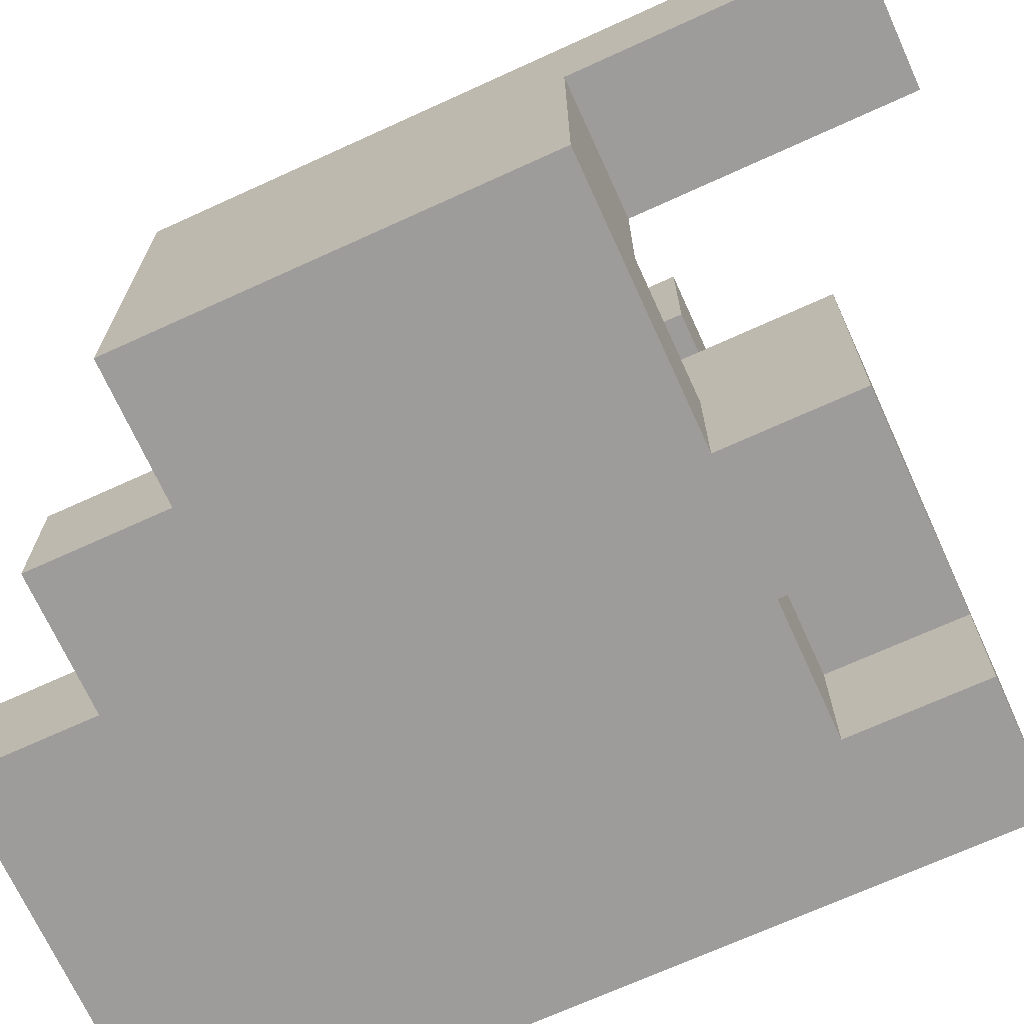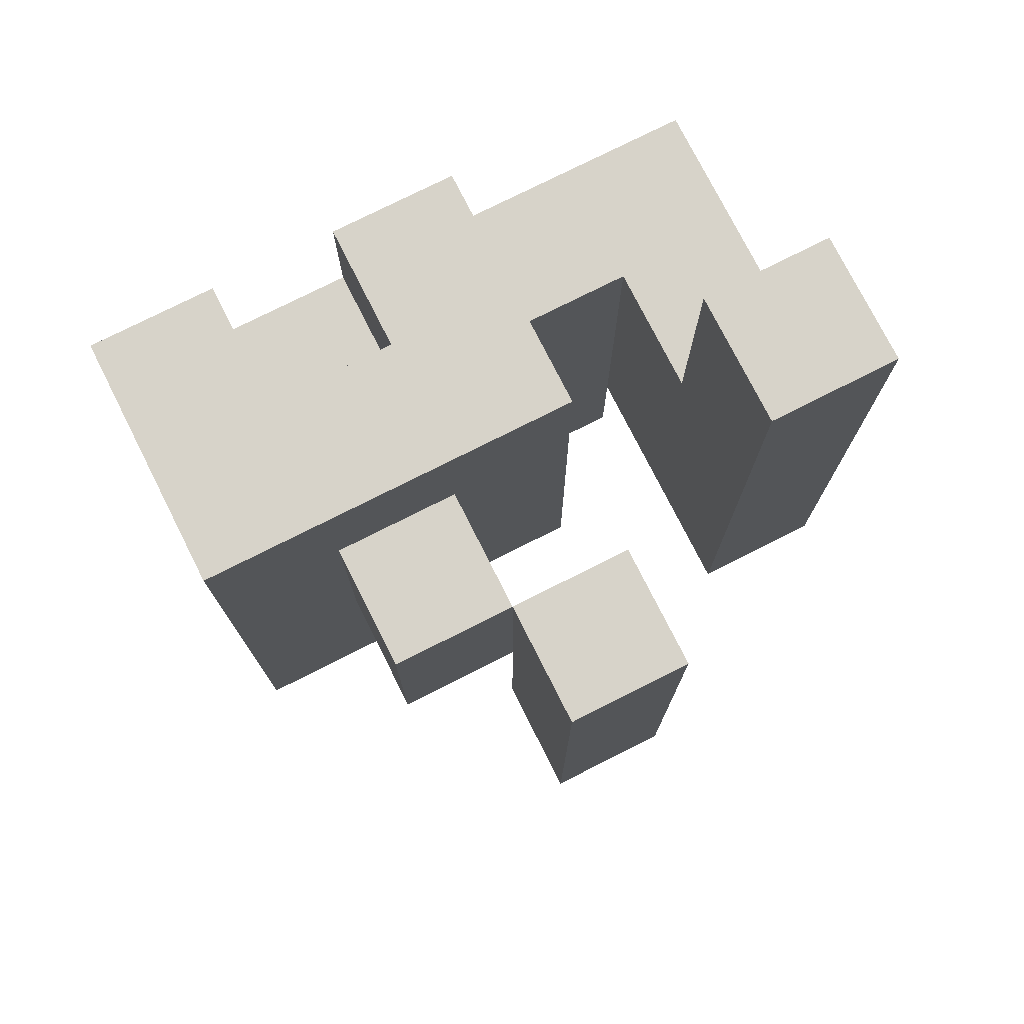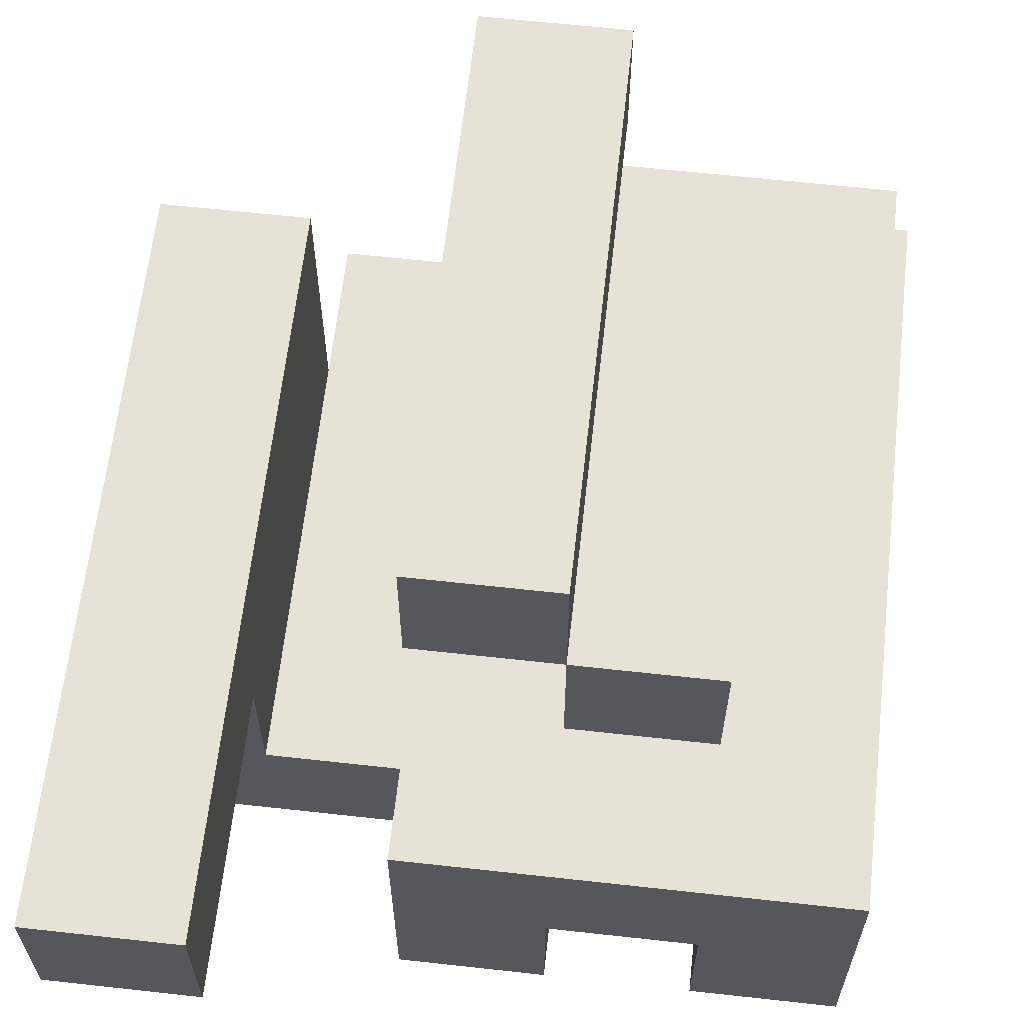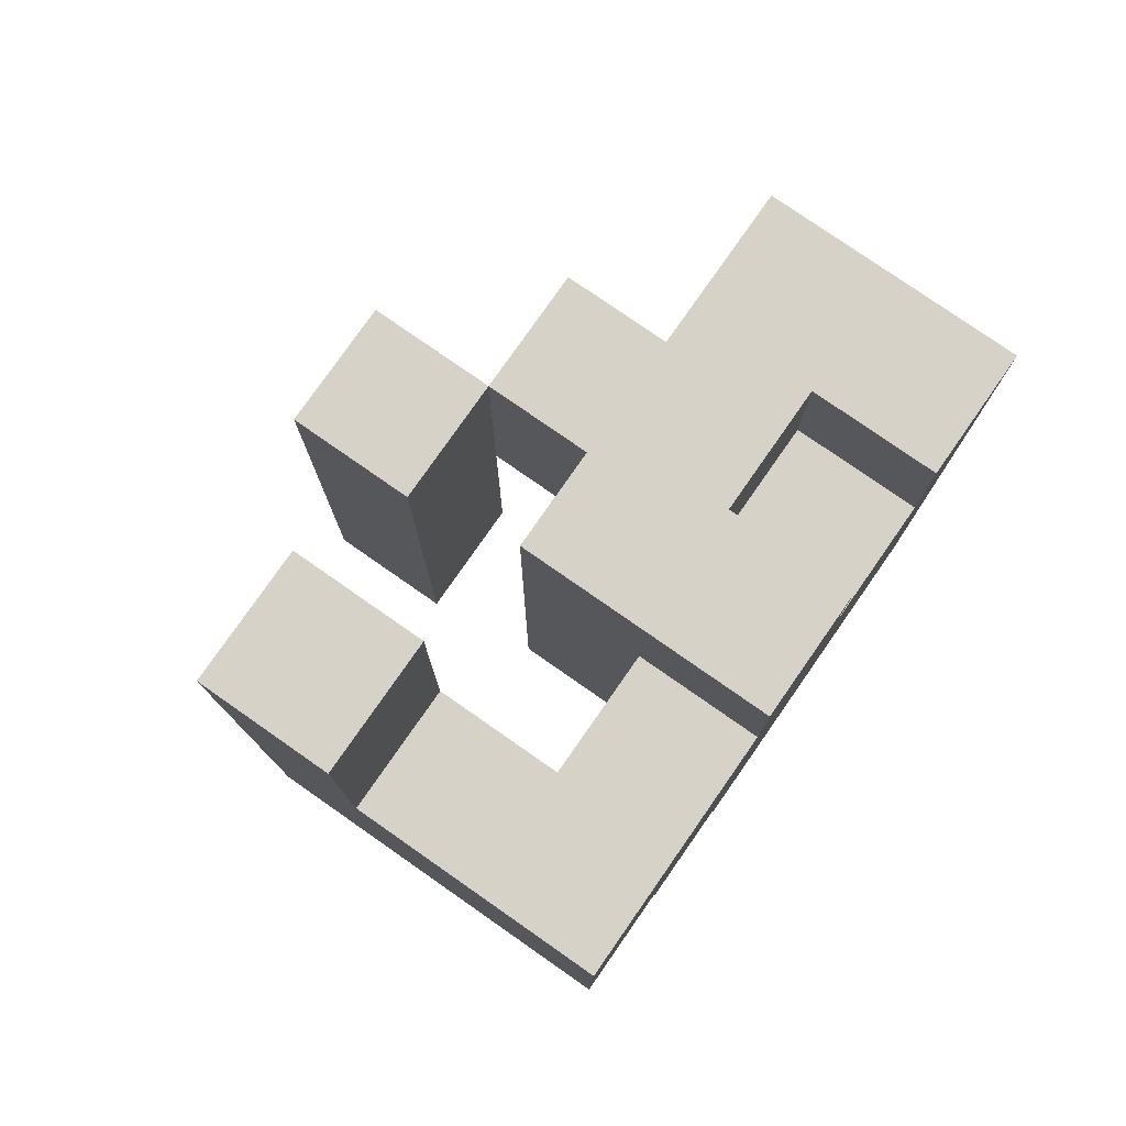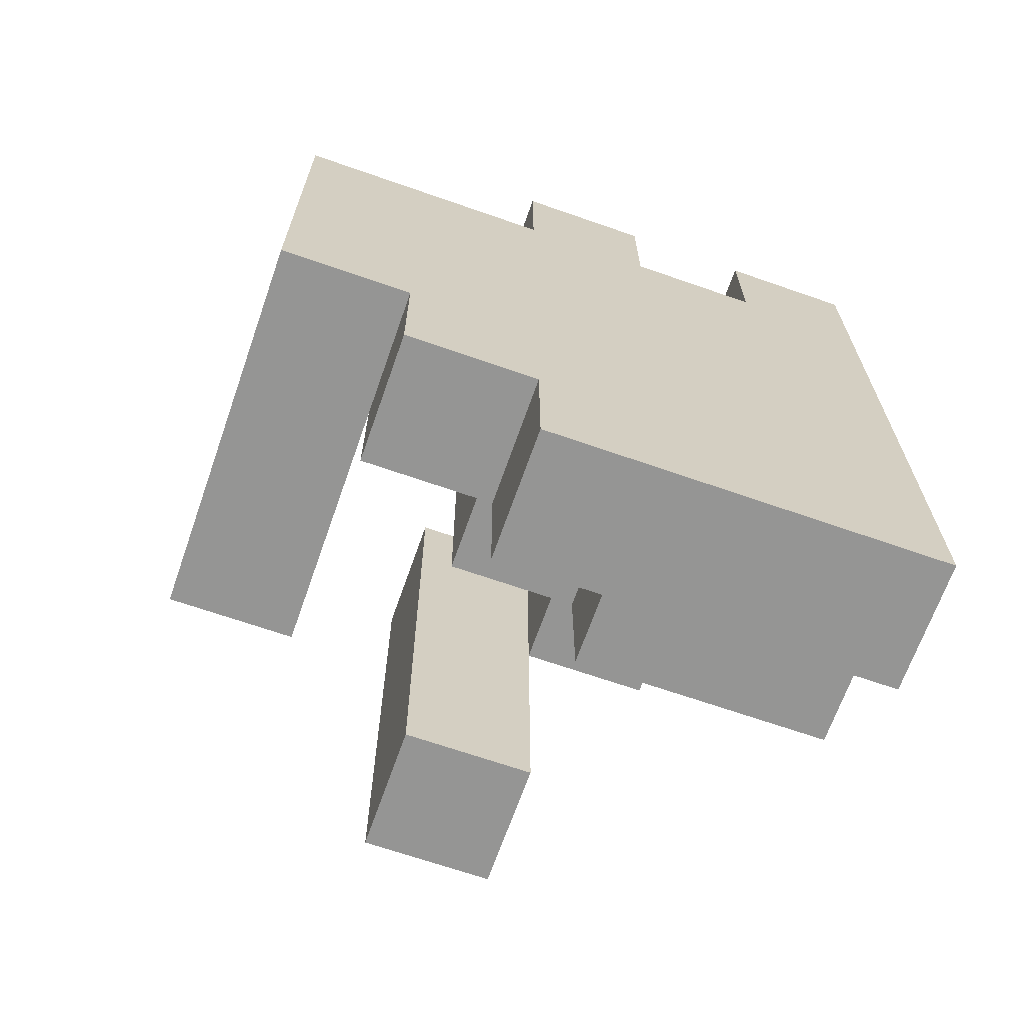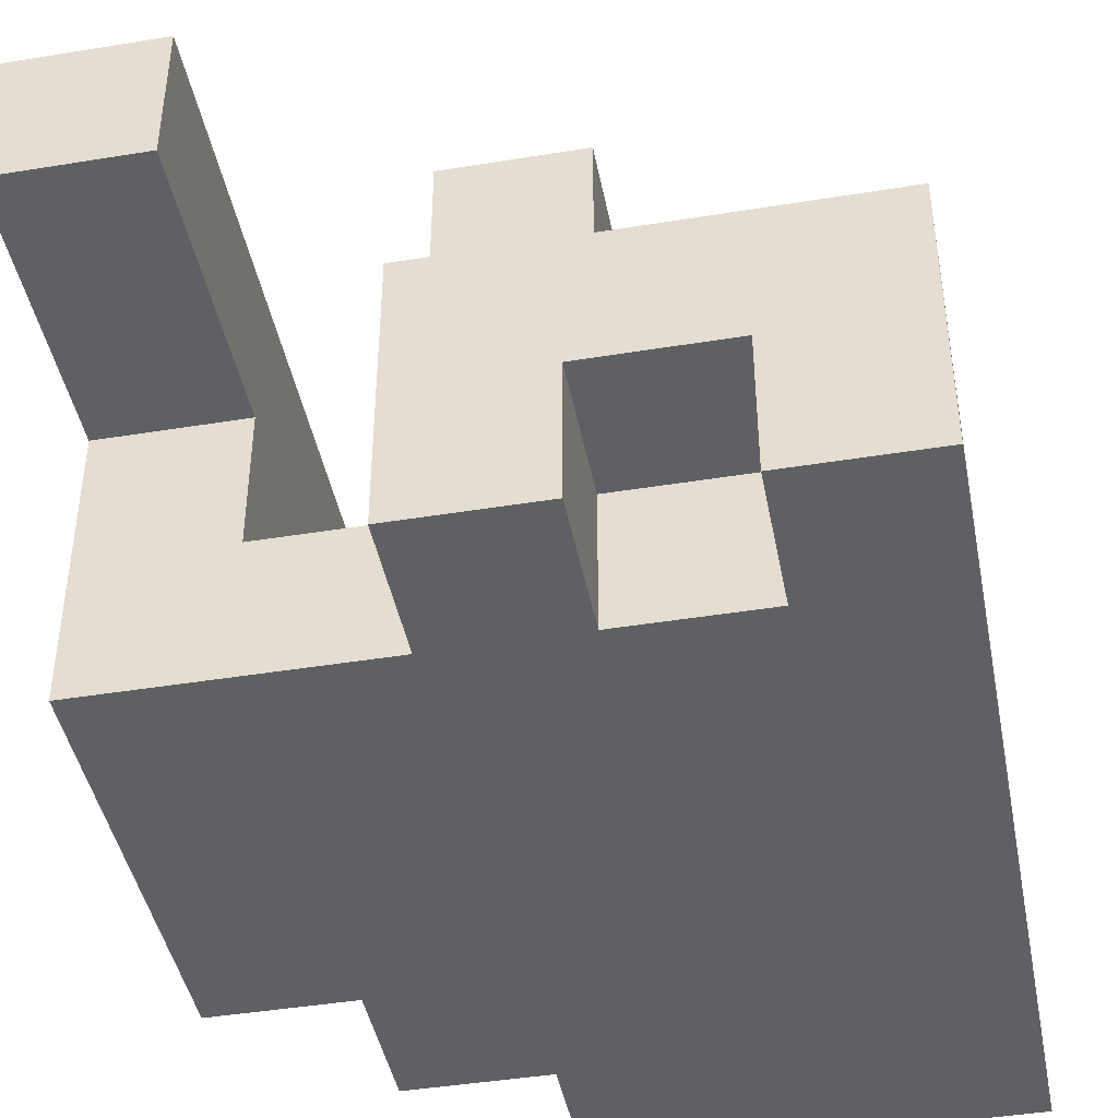
<metadata>
{"format":"obj","ext":"obj","renderer":"f3d","projection":"perspective","resolution":1024,"background":"white","views":[{"elev":-70.3,"azim":-65.5,"up":"+Y"},{"elev":76.2,"azim":153.2,"up":"+Z"},{"elev":63.0,"azim":6.4,"up":"+Y"},{"elev":78.1,"azim":-55.1,"up":"+Z"},{"elev":-67.4,"azim":-19.3,"up":"+Z"},{"elev":-43.5,"azim":10.9,"up":"+Y"}]}
</metadata>
<code>
o
v -0.4 0.5 0.2
v -0.4 0.5 0.1
v -0.4 0.5 -0.1
v -0.4 0.7 0.4
v -0.4 0.7 0.2
v -0.4 0.7 0.1
v -0.4 0.8 0.4
v -0.4 0.8 -0.1
v -0.3 0.5 -0.1
v -0.3 0.5 -0.2
v -0.3 0.6 -0.1
v -0.3 0.6 -0.2
v -0.2 0.5 0.3
v -0.2 0.5 0.2
v -0.2 0.5 -0.2
v -0.2 0.5 -0.3
v -0.2 0.6 0.2
v -0.2 0.6 0.1
v -0.2 0.6 0
v -0.2 0.6 -0.1
v -0.2 0.6 -0.2
v -0.2 0.6 -0.3
v -0.2 0.7 0.3
v -0.2 0.7 -0.1
v -0.2 0.8 0.2
v -0.2 0.8 -0.2
v -0.2 0.9 0.2
v -0.2 0.9 -0.2
v -0.1 0.6 -0.1
v -0.1 0.6 -0.2
v -0.1 0.7 0.2
v -0.1 0.7 0
v -0.1 0.7 -0.1
v -0.1 0.7 -0.2
v -0.1 0.8 0.2
v -0.1 0.8 0
v 0 0.5 0.3
v 0 0.5 0.2
v 0 0.6 0.3
v 0 0.6 0.2
v -0.3 0.6 0.2
v -0.3 0.6 0.1
v -0.3 0.6 0
v -0.3 0.6 -0.1
v -0.3 0.7 0.4
v -0.3 0.7 0.2
v -0.3 0.7 0.1
v -0.3 0.8 0.4
v -0.3 0.8 -0.1
v -0.1 0.5 0.3
v -0.1 0.5 0.2
v -0.1 0.6 0.3
v -0.1 0.6 0.2
v -0.1 0.8 0.2
v -0.1 0.8 0
v -0.1 0.8 -0.2
v -0.1 0.9 0.2
v -0.1 0.9 -0.2
v 0 0.7 0.2
v 0 0.7 0
v 0 0.8 0.2
v 0 0.8 0
v 0.1 0.5 0.3
v 0.1 0.5 0.2
v 0.1 0.5 0.1
v 0.1 0.5 0
v 0.1 0.5 -0.2
v 0.1 0.5 -0.3
v 0.1 0.6 0.2
v 0.1 0.6 0.1
v 0.1 0.6 0
v 0.1 0.6 -0.2
v 0.1 0.6 -0.3
v 0.1 0.7 0.3
v 0.1 0.7 -0.2
v -0.4 0.7 0.4
v -0.4 0.8 0.4
v -0.3 0.7 0.4
v -0.3 0.8 0.4
v -0.2 0.5 0.3
v -0.2 0.7 0.3
v -0.1 0.5 0.3
v -0.1 0.6 0.3
v 0 0.5 0.3
v 0 0.6 0.3
v 0.1 0.5 0.3
v 0.1 0.7 0.3
v -0.4 0.5 0.2
v -0.4 0.7 0.2
v -0.3 0.5 0.2
v -0.3 0.6 0.2
v -0.3 0.7 0.2
v -0.2 0.5 0.2
v -0.2 0.6 0.2
v -0.2 0.8 0.2
v -0.2 0.9 0.2
v -0.1 0.5 0.2
v -0.1 0.6 0.2
v -0.1 0.7 0.2
v -0.1 0.8 0.2
v -0.1 0.9 0.2
v 0 0.5 0.2
v 0 0.6 0.2
v 0 0.7 0.2
v 0 0.8 0.2
v -0.1 0.7 0
v -0.1 0.8 0
v 0 0.7 0
v 0 0.8 0
v -0.4 0.5 -0.1
v -0.4 0.8 -0.1
v -0.3 0.5 -0.1
v -0.3 0.6 -0.1
v -0.3 0.8 -0.1
v -0.2 0.6 -0.1
v -0.2 0.7 -0.1
v -0.1 0.6 -0.1
v -0.1 0.7 -0.1
v -0.3 0.5 -0.2
v -0.3 0.6 -0.2
v -0.2 0.5 -0.2
v -0.2 0.6 -0.2
v -0.2 0.8 -0.2
v -0.2 0.9 -0.2
v -0.1 0.6 -0.2
v -0.1 0.7 -0.2
v -0.1 0.8 -0.2
v -0.1 0.9 -0.2
v 0.1 0.6 -0.2
v 0.1 0.7 -0.2
v -0.2 0.5 -0.3
v -0.2 0.6 -0.3
v 0.1 0.5 -0.3
v 0.1 0.6 -0.3
v -0.2 0.5 0.3
v -0.1 0.5 0.3
v 0 0.5 0.3
v 0.1 0.5 0.3
v -0.4 0.5 0.2
v -0.3 0.5 0.2
v -0.2 0.5 0.2
v -0.1 0.5 0.2
v 0 0.5 0.2
v 0.1 0.5 0.2
v -0.4 0.5 0.1
v -0.3 0.5 0.1
v -0.2 0.5 0.1
v -0.1 0.5 0.1
v 0 0.5 0.1
v 0.1 0.5 0.1
v -0.3 0.5 0
v -0.2 0.5 0
v -0.1 0.5 0
v 0 0.5 0
v 0.1 0.5 0
v -0.4 0.5 -0.1
v -0.3 0.5 -0.1
v -0.2 0.5 -0.1
v -0.1 0.5 -0.1
v 0 0.5 -0.1
v -0.3 0.5 -0.2
v -0.2 0.5 -0.2
v 0.1 0.5 -0.2
v -0.2 0.5 -0.3
v 0.1 0.5 -0.3
v -0.1 0.6 0.3
v 0 0.6 0.3
v -0.1 0.6 0.2
v 0 0.6 0.2
v -0.4 0.7 0.4
v -0.3 0.7 0.4
v -0.4 0.7 0.2
v -0.3 0.7 0.2
v -0.2 0.8 0.2
v -0.1 0.8 0.2
v -0.1 0.8 0
v -0.2 0.8 -0.2
v -0.1 0.8 -0.2
v -0.3 0.6 0.2
v -0.2 0.6 0.2
v -0.3 0.6 0.1
v -0.2 0.6 0.1
v -0.3 0.6 0
v -0.2 0.6 0
v -0.3 0.6 -0.1
v -0.2 0.6 -0.1
v -0.1 0.6 -0.1
v -0.3 0.6 -0.2
v -0.2 0.6 -0.2
v -0.1 0.6 -0.2
v 0.1 0.6 -0.2
v -0.2 0.6 -0.3
v 0.1 0.6 -0.3
v -0.2 0.7 0.3
v 0.1 0.7 0.3
v -0.1 0.7 0.2
v 0 0.7 0.2
v -0.1 0.7 0
v 0 0.7 0
v -0.2 0.7 -0.1
v -0.1 0.7 -0.1
v -0.1 0.7 -0.2
v 0.1 0.7 -0.2
v -0.4 0.8 0.4
v -0.3 0.8 0.4
v -0.1 0.8 0.2
v 0 0.8 0.2
v -0.1 0.8 0
v 0 0.8 0
v -0.4 0.8 -0.1
v -0.3 0.8 -0.1
v -0.2 0.9 0.2
v -0.1 0.9 0.2
v -0.2 0.9 -0.2
v -0.1 0.9 -0.2
f 5 2 1
f 6 3 2
f 6 2 5
f 7 5 4
f 7 6 5
f 8 3 6
f 8 6 7
f 11 10 9
f 12 10 11
f 17 14 13
f 21 16 15
f 22 16 21
f 23 20 19
f 23 17 13
f 23 18 17
f 23 19 18
f 24 20 23
f 27 26 25
f 28 26 27
f 33 30 29
f 34 30 33
f 35 32 31
f 36 32 35
f 39 38 37
f 40 38 39
f 41 42 46
f 43 44 47
f 42 43 47
f 46 42 47
f 45 46 48
f 46 47 48
f 47 44 49
f 48 47 49
f 50 51 52
f 52 51 53
f 54 55 57
f 55 56 57
f 57 56 58
f 59 60 61
f 61 60 62
f 63 64 69
f 64 65 69
f 65 66 70
f 69 65 70
f 66 67 71
f 70 66 71
f 67 68 72
f 71 67 72
f 72 68 73
f 70 71 74
f 69 70 74
f 71 72 74
f 63 69 74
f 74 72 75
f 78 77 76
f 79 77 78
f 82 81 80
f 83 81 82
f 85 81 83
f 86 85 84
f 87 81 85
f 87 85 86
f 90 89 88
f 91 89 90
f 92 89 91
f 93 91 90
f 94 91 93
f 100 96 95
f 101 96 100
f 102 98 97
f 103 98 102
f 104 100 99
f 105 100 104
f 106 107 108
f 108 107 109
f 110 111 112
f 112 111 113
f 113 111 114
f 115 116 117
f 117 116 118
f 119 120 121
f 121 120 122
f 123 124 127
f 127 124 128
f 125 126 129
f 129 126 130
f 131 132 133
f 133 132 134
f 141 136 135
f 142 136 141
f 143 138 137
f 144 138 143
f 145 140 139
f 146 141 140
f 146 140 145
f 147 142 141
f 147 141 146
f 148 143 142
f 148 142 147
f 149 144 143
f 149 143 148
f 150 144 149
f 151 146 145
f 151 147 146
f 152 148 147
f 152 147 151
f 153 149 148
f 153 148 152
f 154 150 149
f 154 149 153
f 155 150 154
f 156 151 145
f 157 152 151
f 157 151 156
f 158 153 152
f 158 152 157
f 159 154 153
f 159 153 158
f 160 155 154
f 160 154 159
f 161 158 157
f 162 160 159
f 162 158 161
f 162 159 158
f 163 155 160
f 163 160 162
f 164 163 162
f 165 163 164
f 168 167 166
f 169 167 168
f 172 171 170
f 173 171 172
f 176 175 174
f 177 176 174
f 178 176 177
f 179 180 181
f 181 180 182
f 181 182 183
f 183 182 184
f 183 184 185
f 185 184 186
f 185 186 188
f 186 187 189
f 188 186 189
f 189 187 190
f 190 191 192
f 189 190 192
f 192 191 193
f 194 195 196
f 196 195 197
f 194 196 198
f 197 195 199
f 194 198 200
f 198 199 200
f 200 199 201
f 201 199 202
f 199 195 203
f 202 199 203
f 206 207 208
f 208 207 209
f 204 205 210
f 210 205 211
f 212 213 214
f 214 213 215

</code>
